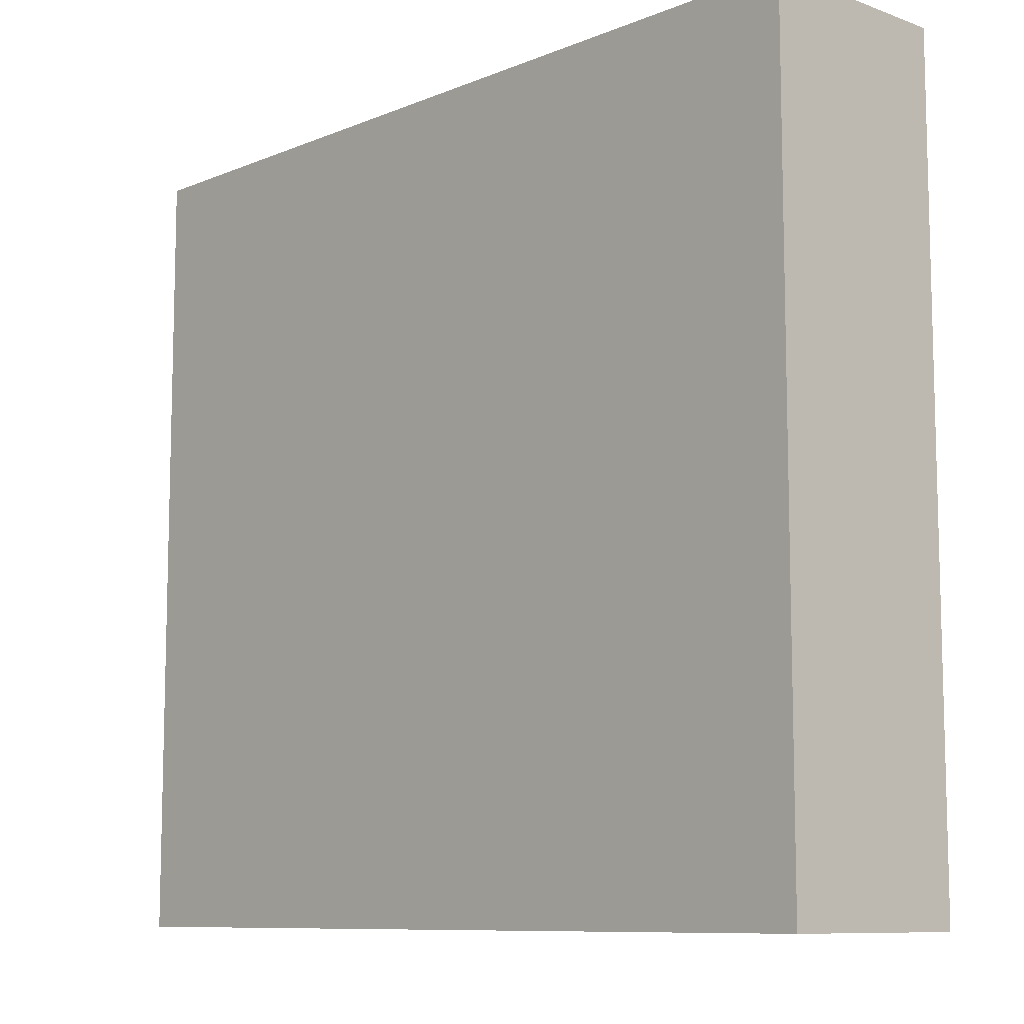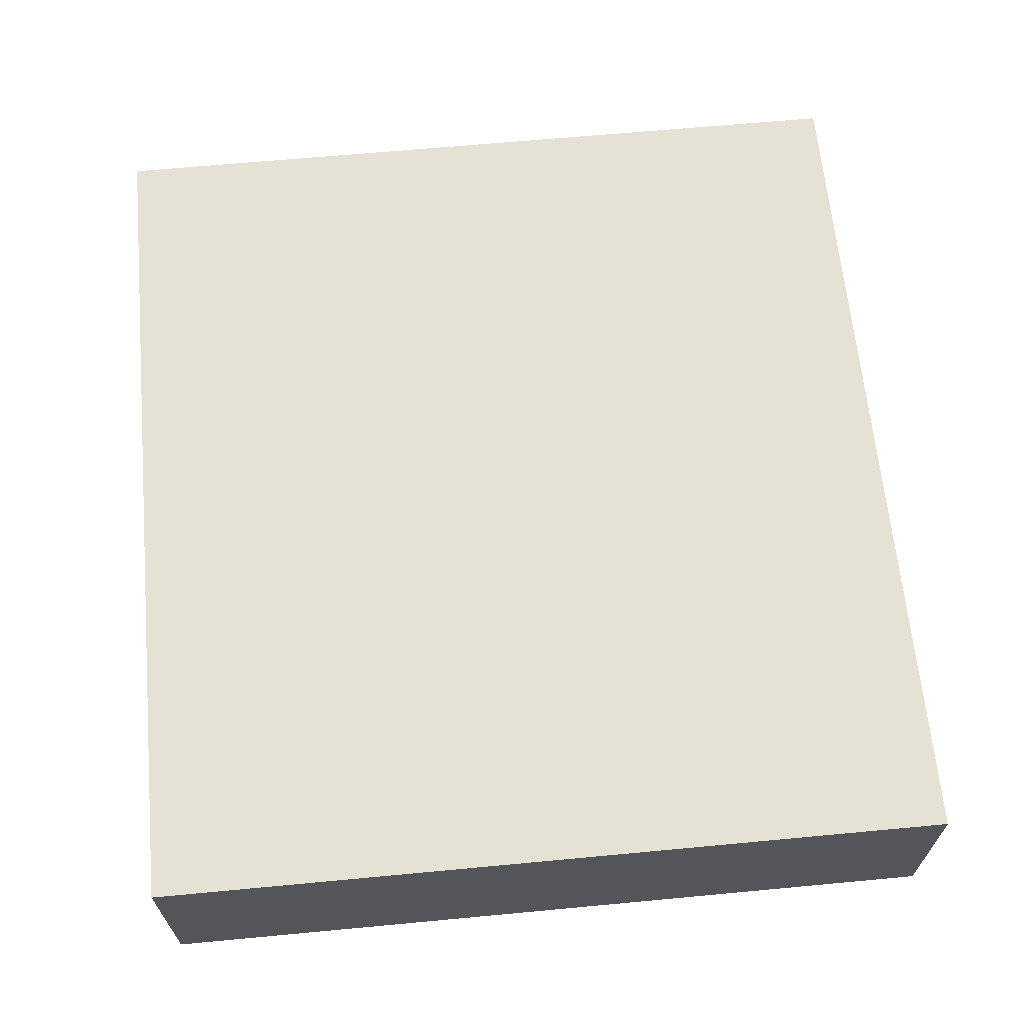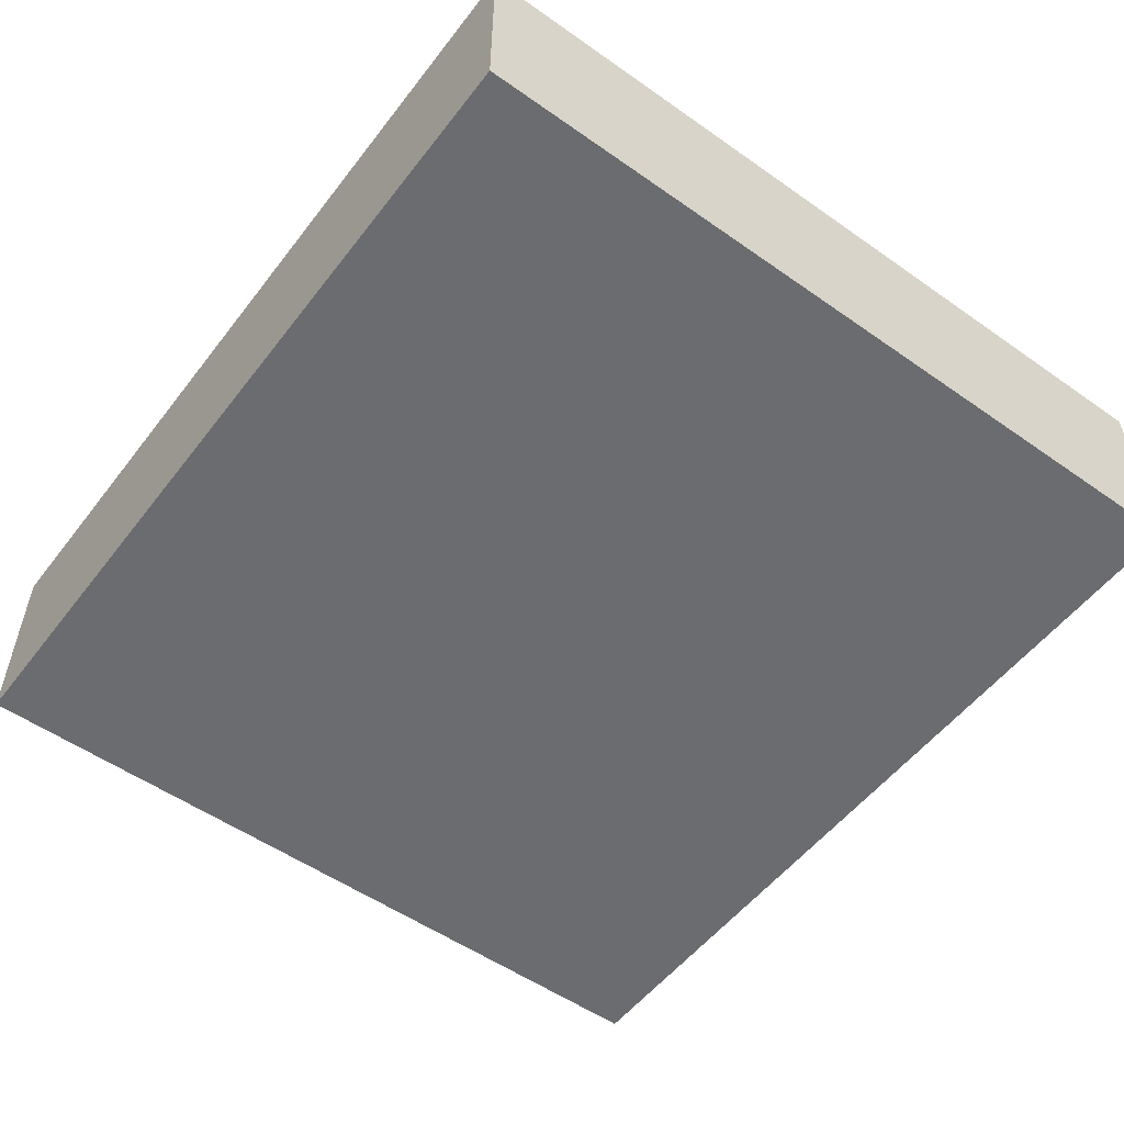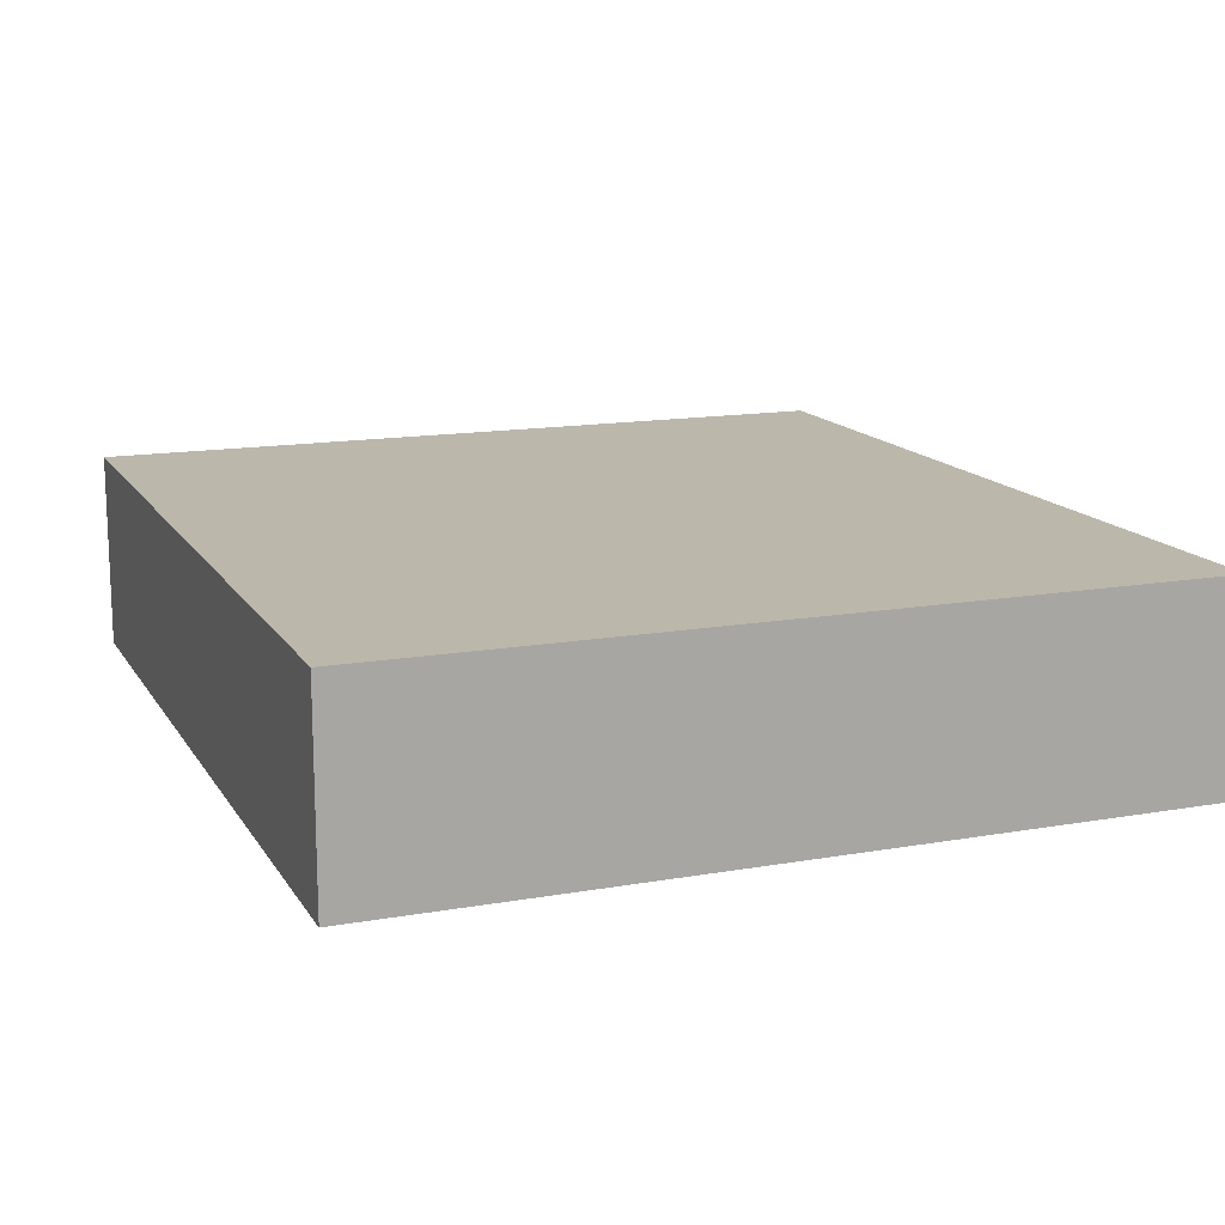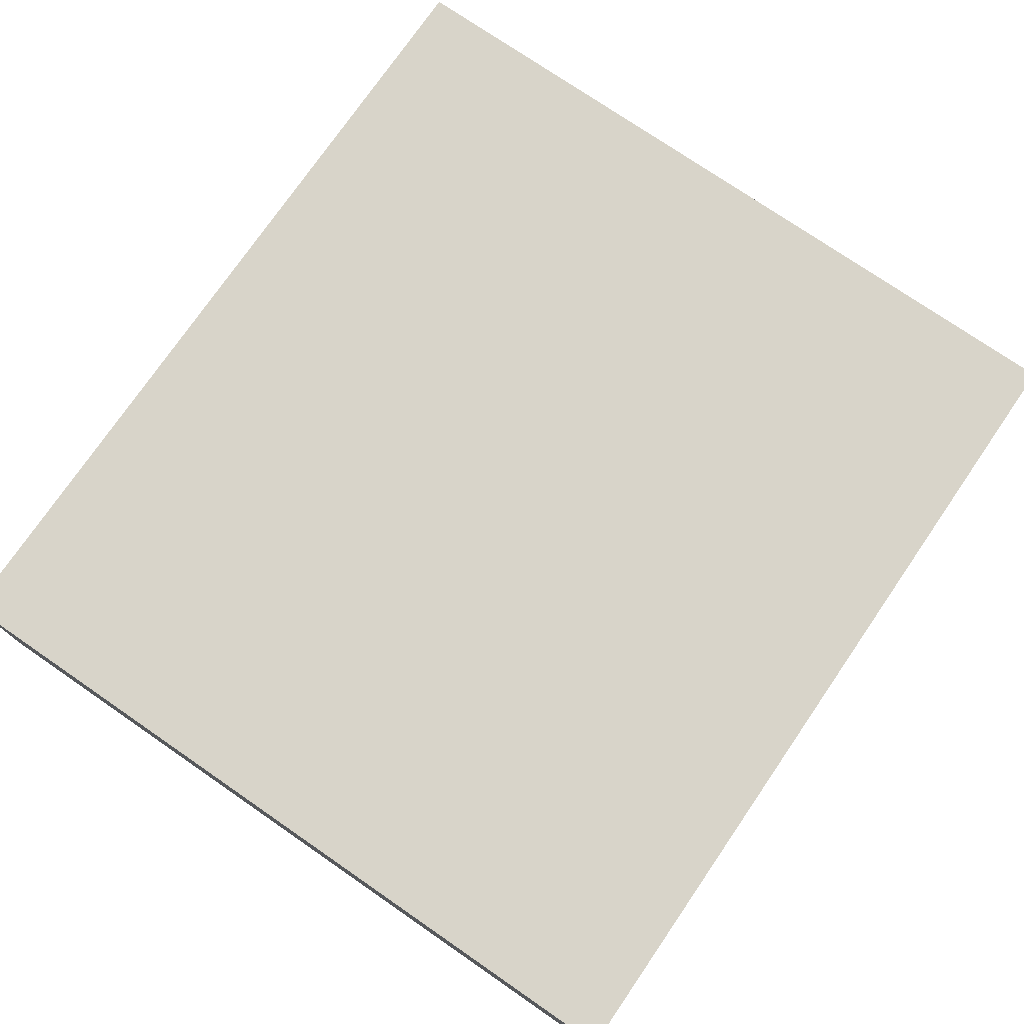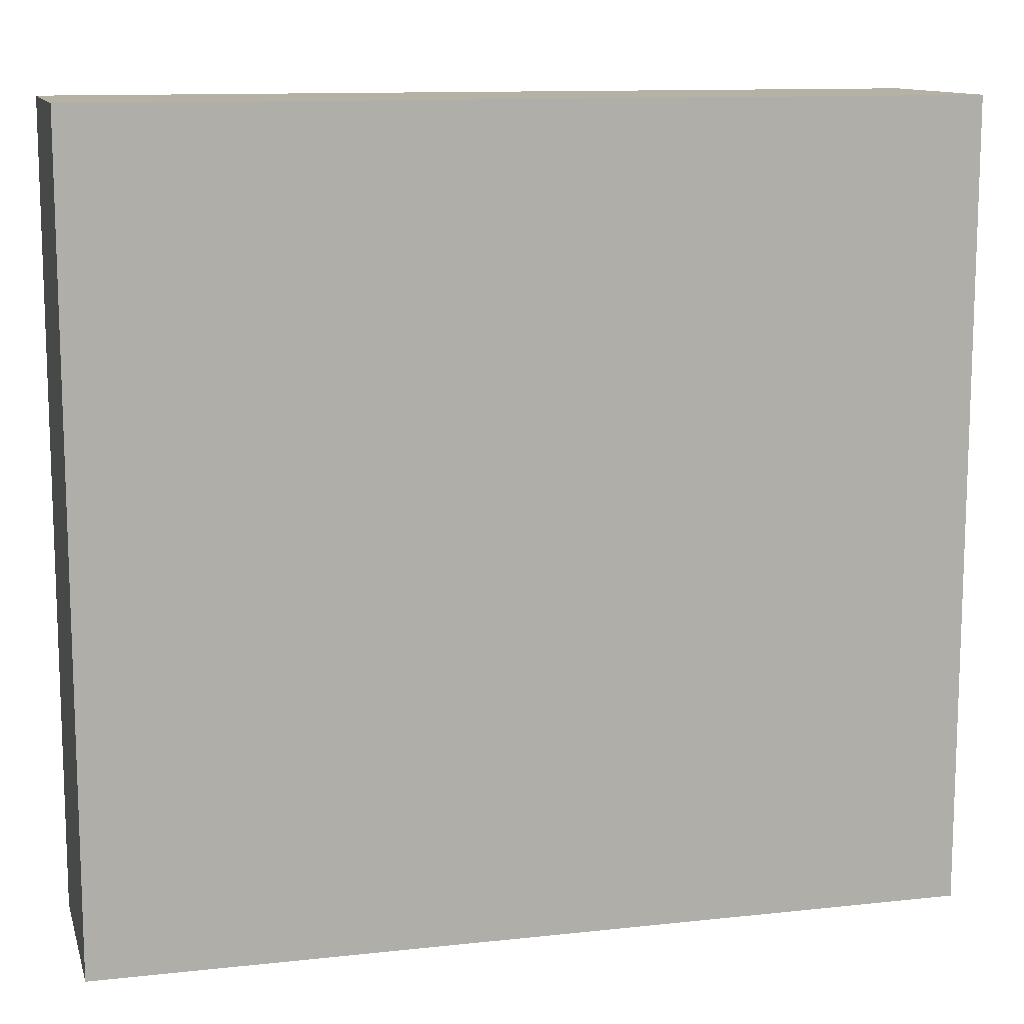
<metadata>
{"format":"obj","ext":"obj","renderer":"f3d","projection":"perspective","resolution":1024,"background":"white","views":[{"elev":-9.4,"azim":46.7,"up":"+Z"},{"elev":64.9,"azim":-95.4,"up":"+Y"},{"elev":-53.7,"azim":-126.8,"up":"+Y"},{"elev":14.4,"azim":68.9,"up":"+Y"},{"elev":75.6,"azim":124.5,"up":"+Y"},{"elev":11.9,"azim":165.4,"up":"+Z"}]}
</metadata>
<code>
o Object.1
v -0 -1.5 6
v 13 -1.5 6
v -0 1.5 6
v -0 1.5 -6
v 13 1.5 6
v 13 1.5 -6
v -0 -1.5 -6
v 13 -1.5 -6
f 1 2 3
f 4 1 3
f 3 5 4
f 4 5 6
f 4 6 7
f 7 6 8
f 7 8 1
f 5 8 6
f 2 8 5
f 7 1 4
f 3 2 5
f 1 8 2

</code>
